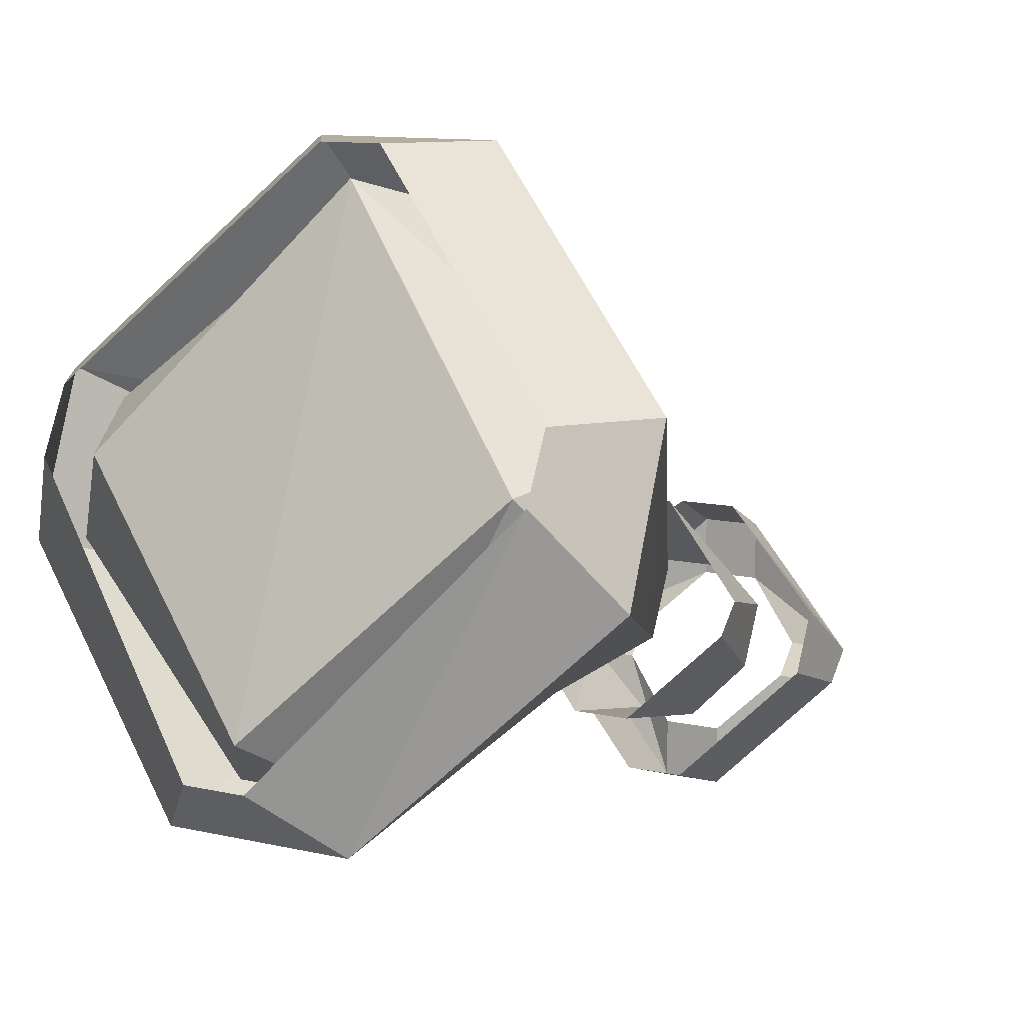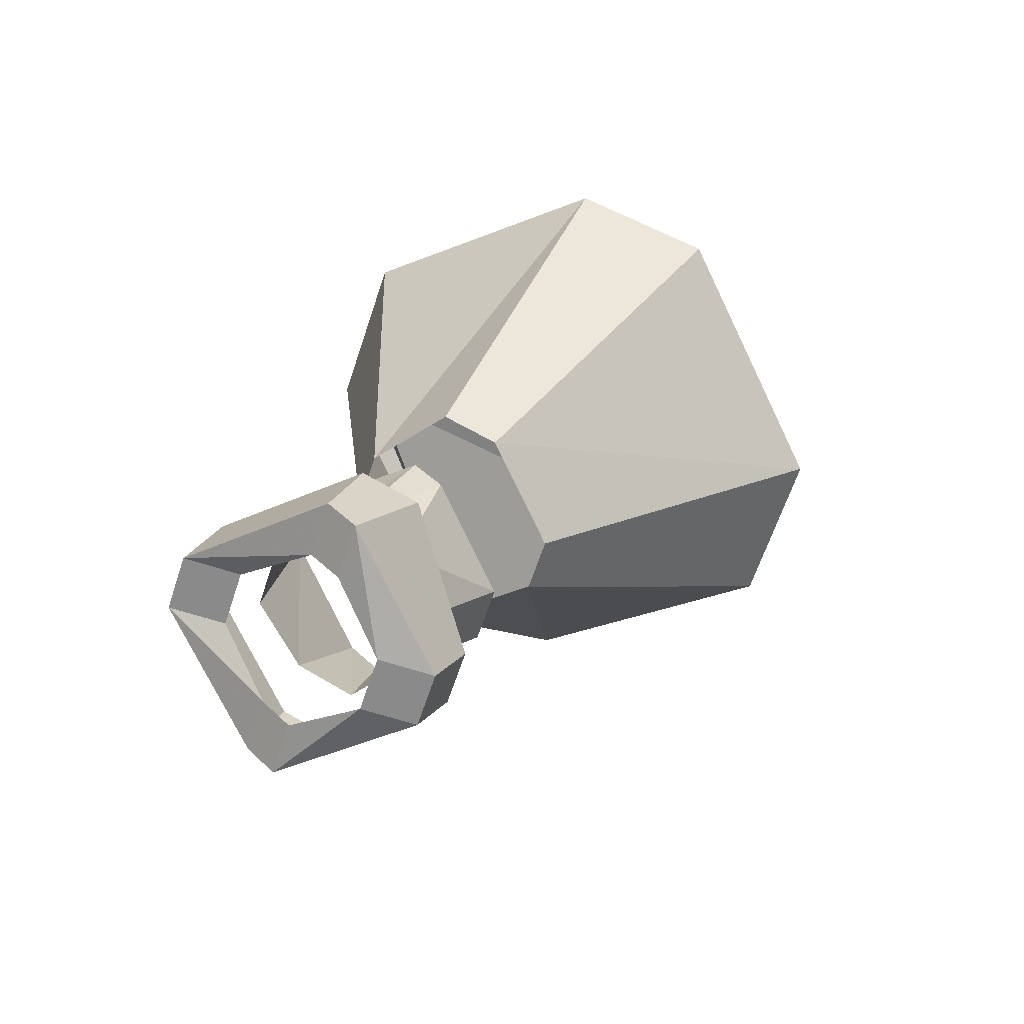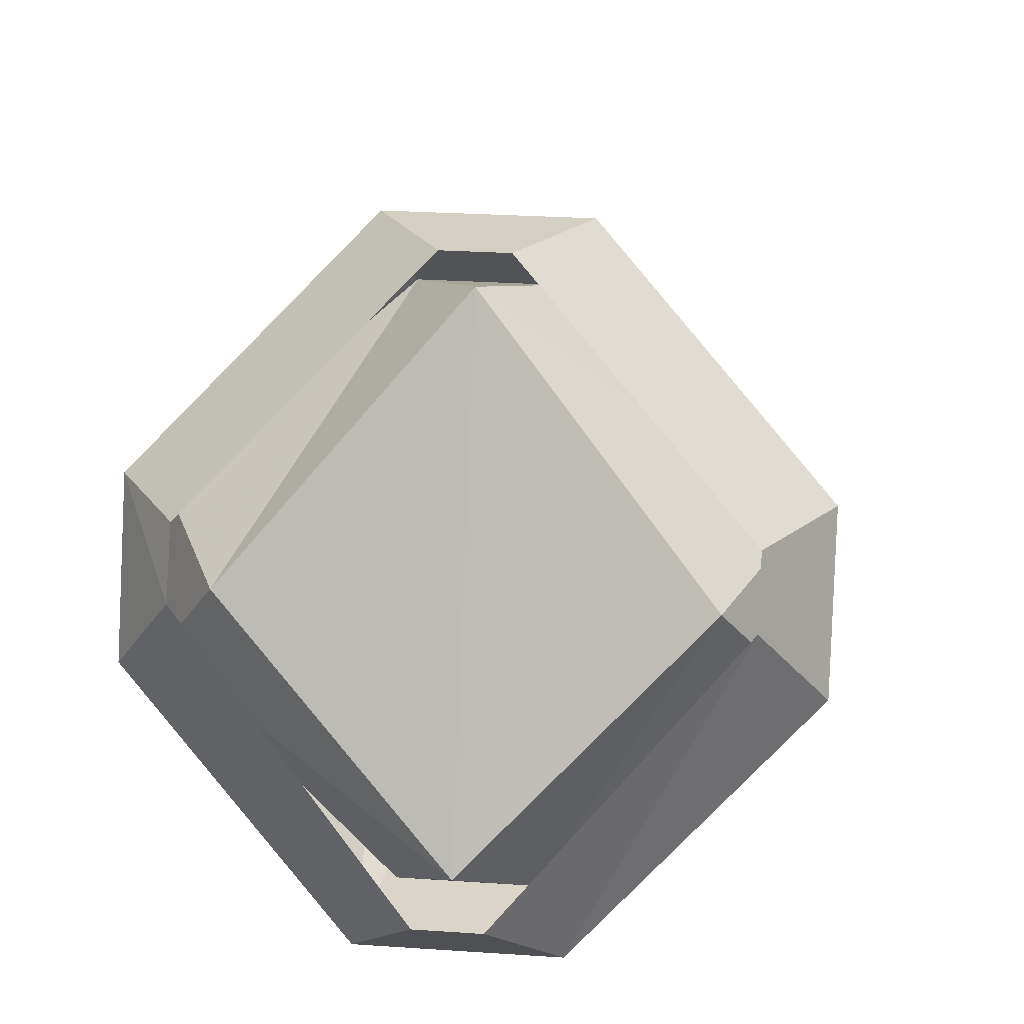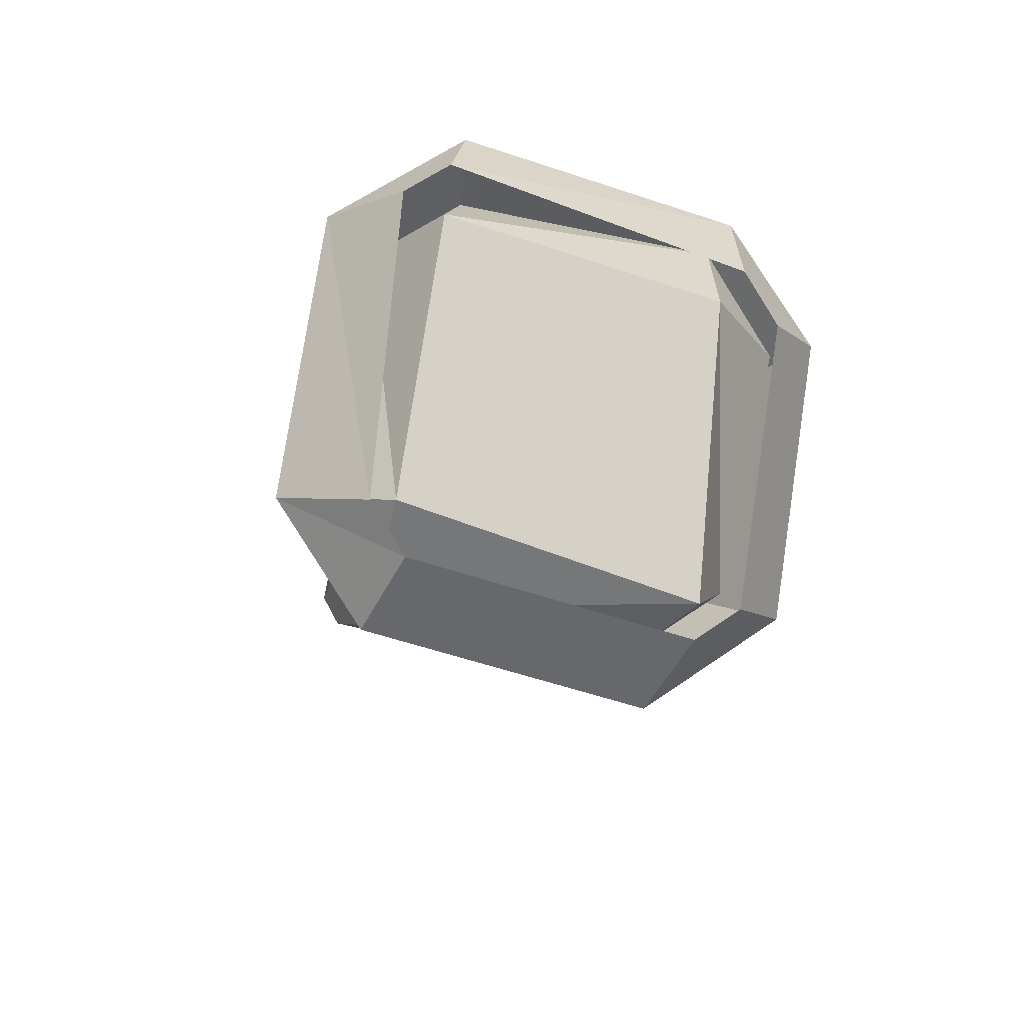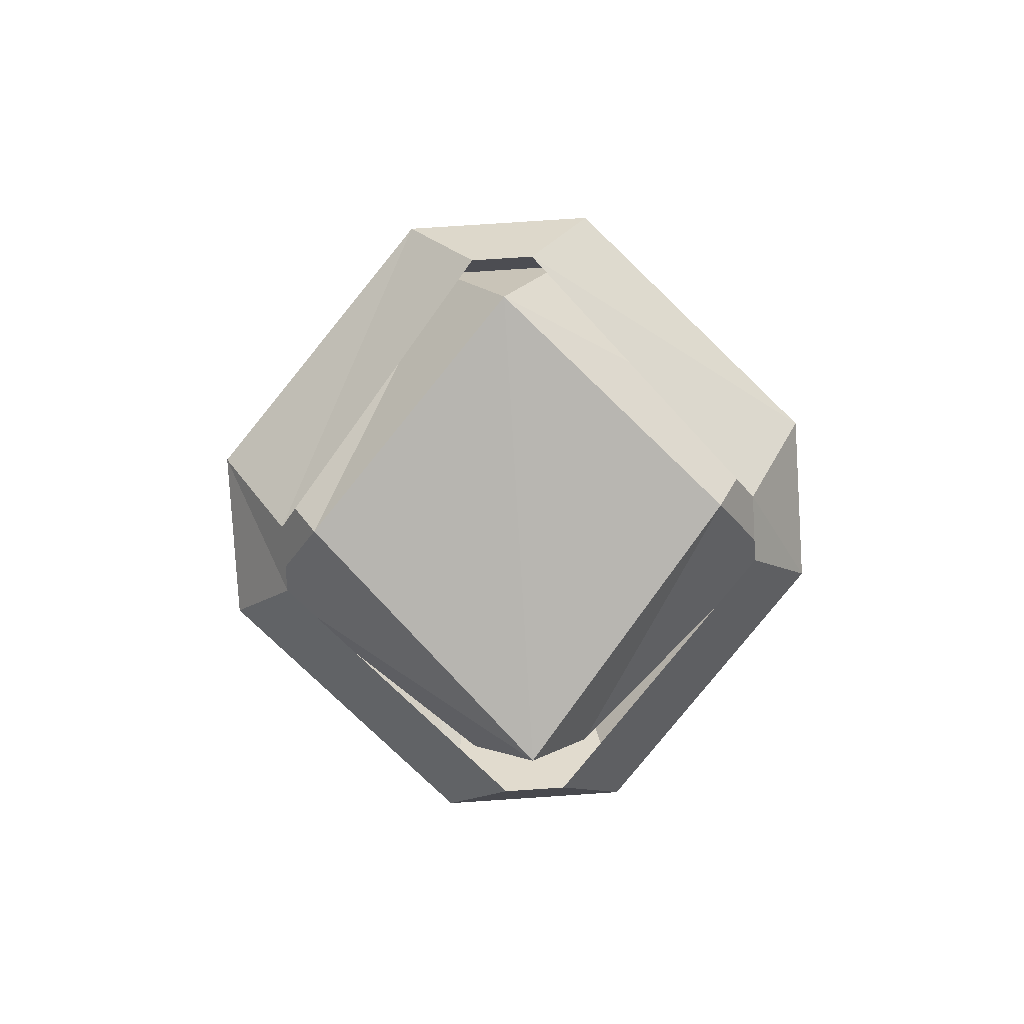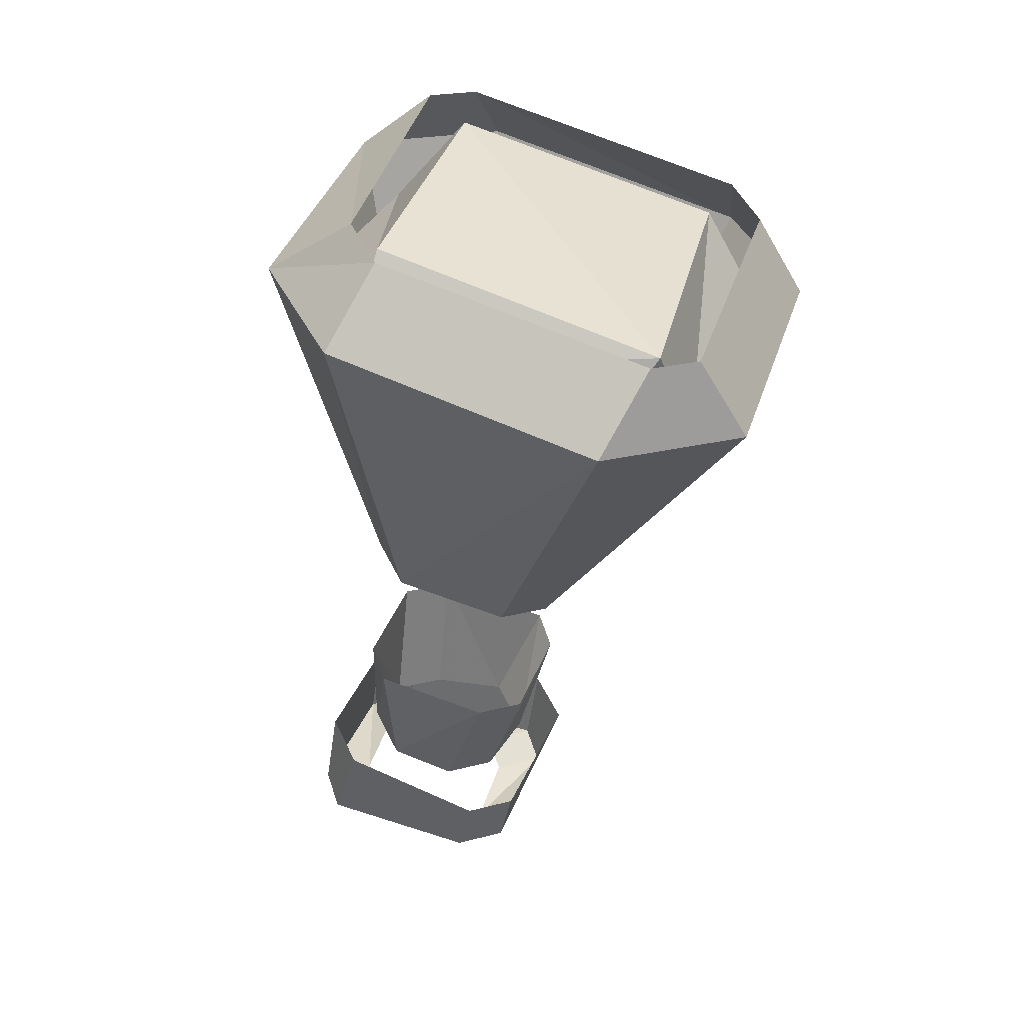
<metadata>
{"format":"obj","ext":"obj","renderer":"f3d","projection":"perspective","resolution":1024,"background":"white","views":[{"elev":10.8,"azim":30.2,"up":"+Y"},{"elev":-63.6,"azim":71.7,"up":"+Z"},{"elev":25.6,"azim":6.3,"up":"+Y"},{"elev":59.7,"azim":144.1,"up":"+Z"},{"elev":77.0,"azim":176.2,"up":"+Z"},{"elev":19.2,"azim":152.3,"up":"+Z"}]}
</metadata>
<code>
v -0.2344 -0.6484 0.1094
v -0.2891 -0.7109 0.1328
v -0.2344 -0.7656 0.1562
v -0.1797 -0.7109 0.1328
v -0.1641 -0.7031 0.1016
v -0.2188 -0.6562 0.08594
v -0.25 -0.6562 0.08594
v -0.3047 -0.7031 0.1016
v -0.3047 -0.7344 0.1172
v -0.25 -0.7812 0.1328
v -0.2188 -0.7812 0.1328
v -0.1641 -0.7344 0.1172
v -0.1797 -0.7344 0.07031
v -0.2344 -0.6797 0.05469
v -0.2344 -0.7812 0.09375
v -0.2891 -0.7344 0.07031
v -0.3125 -0.7344 0.125
v -0.3125 -0.6953 0.1094
v -0.2656 -0.75 0.01562
v -0.2656 -0.7656 0.02344
v -0.2578 -0.7891 0.1484
v -0.2422 -0.7734 0.1641
v -0.2969 -0.7109 0.1406
v -0.2969 -0.6953 0.1328
v -0.2578 -0.6406 0.08594
v -0.2422 -0.7266 0.007812
v -0.2109 -0.6406 0.08594
v -0.2266 -0.7266 0.007812
v -0.1562 -0.6953 0.1094
v -0.2031 -0.75 0.01562
v -0.1562 -0.7344 0.125
v -0.2031 -0.7656 0.02344
v -0.2109 -0.7891 0.1484
v -0.2266 -0.7812 0.03125
v -0.2422 -0.7812 0.03125
v -0.2422 -0.6406 0.1094
v -0.2266 -0.6406 0.1094
v -0.1719 -0.6953 0.1328
v -0.1719 -0.7109 0.1406
v -0.2266 -0.7734 0.1641
v -0.2656 -0.7734 -0.01562
v -0.2656 -0.7656 -0.02344
v -0.2578 -0.7734 -0.05469
v -0.2578 -0.7891 -0.04688
v -0.2422 -0.7969 -0.007812
v -0.2422 -0.8047 -0.04688
v -0.2266 -0.7969 -0.007812
v -0.2266 -0.8047 -0.04688
v -0.2031 -0.7734 -0.01562
v -0.2109 -0.7891 -0.04688
v -0.2031 -0.7656 -0.02344
v -0.2109 -0.7734 -0.05469
v -0.2266 -0.7422 -0.03125
v -0.2266 -0.7656 -0.0625
v -0.2422 -0.7422 -0.03125
v -0.2422 -0.7656 -0.0625
v -0.2734 -0.7891 -0.04688
v -0.2734 -0.7734 -0.05469
v -0.2734 -0.7891 -0.07812
v -0.2734 -0.7969 -0.07031
v -0.2422 -0.8203 -0.03906
v -0.2422 -0.8281 -0.0625
v -0.2266 -0.8203 -0.03906
v -0.2266 -0.8281 -0.0625
v -0.1953 -0.7891 -0.04688
v -0.1953 -0.7969 -0.07031
v -0.1953 -0.7734 -0.05469
v -0.1953 -0.7891 -0.07812
v -0.2266 -0.75 -0.07031
v -0.2266 -0.7578 -0.08594
v -0.2422 -0.75 -0.07031
v -0.2422 -0.7578 -0.08594
v -0.2422 -0.7734 -0.08594
v -0.2578 -0.7891 -0.07812
v -0.2578 -0.7969 -0.07031
v -0.2422 -0.8125 -0.0625
v -0.2266 -0.8125 -0.0625
v -0.2109 -0.7969 -0.07031
v -0.2109 -0.7891 -0.07812
v -0.2266 -0.7734 -0.08594
f 1 2 3
f 1 3 4
f 1 4 5
f 1 5 6
f 1 6 1
f 1 6 7
f 1 7 2
f 2 7 8
f 2 8 2
f 2 8 9
f 2 9 3
f 3 9 10
f 3 10 3
f 3 10 11
f 3 11 4
f 4 11 12
f 4 12 4
f 4 12 5
f 5 12 13
f 5 13 6
f 6 13 14
f 6 14 7
f 6 7 1
f 14 13 15
f 14 15 16
f 14 16 8
f 14 8 7
f 14 7 14
f 9 8 16
f 9 16 16
f 9 16 10
f 10 16 15
f 10 15 11
f 10 11 3
f 5 13 13
f 12 11 15
f 12 15 13
f 11 15 15
f 4 12 5
f 2 8 9
f 17 18 19
f 17 19 20
f 17 20 21
f 17 21 22
f 17 22 23
f 17 23 18
f 18 23 24
f 18 24 25
f 18 25 26
f 18 26 19
f 25 27 28
f 25 28 26
f 27 29 30
f 27 30 28
f 29 31 32
f 29 32 30
f 31 33 34
f 31 34 32
f 33 21 35
f 33 35 34
f 21 20 35
f 24 36 25
f 25 36 27
f 27 36 37
f 27 37 29
f 29 37 38
f 29 38 31
f 31 38 39
f 31 39 33
f 33 39 40
f 33 40 21
f 21 40 22
f 41 42 43
f 41 43 44
f 41 44 45
f 45 44 46
f 45 46 47
f 47 46 48
f 47 48 49
f 49 48 50
f 49 50 51
f 51 50 52
f 51 52 53
f 53 52 54
f 53 54 55
f 55 54 56
f 55 56 42
f 42 56 43
f 57 58 59
f 57 59 60
f 57 60 61
f 61 60 62
f 61 62 63
f 63 62 64
f 63 64 65
f 65 64 66
f 65 66 67
f 67 66 68
f 67 68 69
f 69 68 70
f 69 70 71
f 71 70 72
f 71 72 58
f 58 72 59
f 59 72 73
f 59 73 74
f 59 74 75
f 59 75 60
f 60 75 62
f 62 75 76
f 62 76 77
f 62 77 64
f 64 77 78
f 64 78 66
f 66 78 79
f 66 79 68
f 68 79 80
f 68 80 70
f 70 80 73
f 70 73 72

</code>
